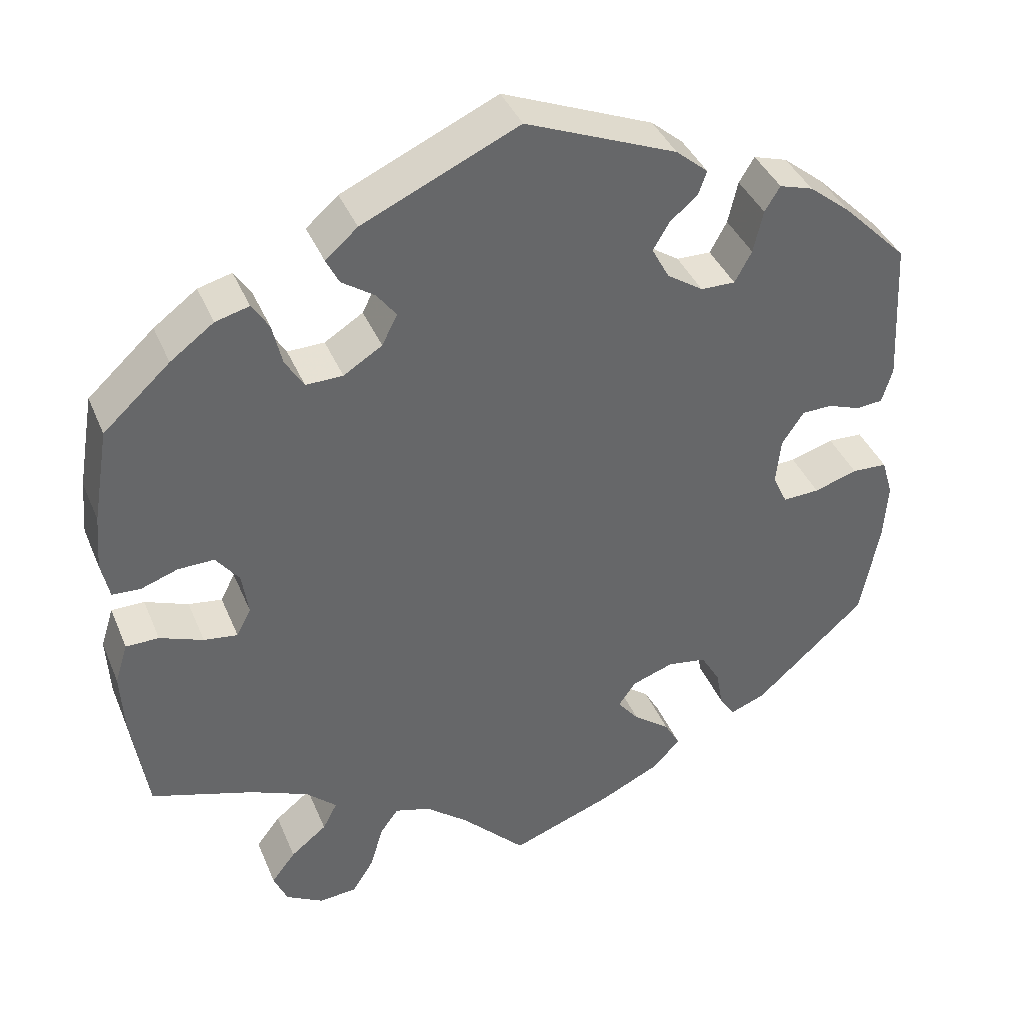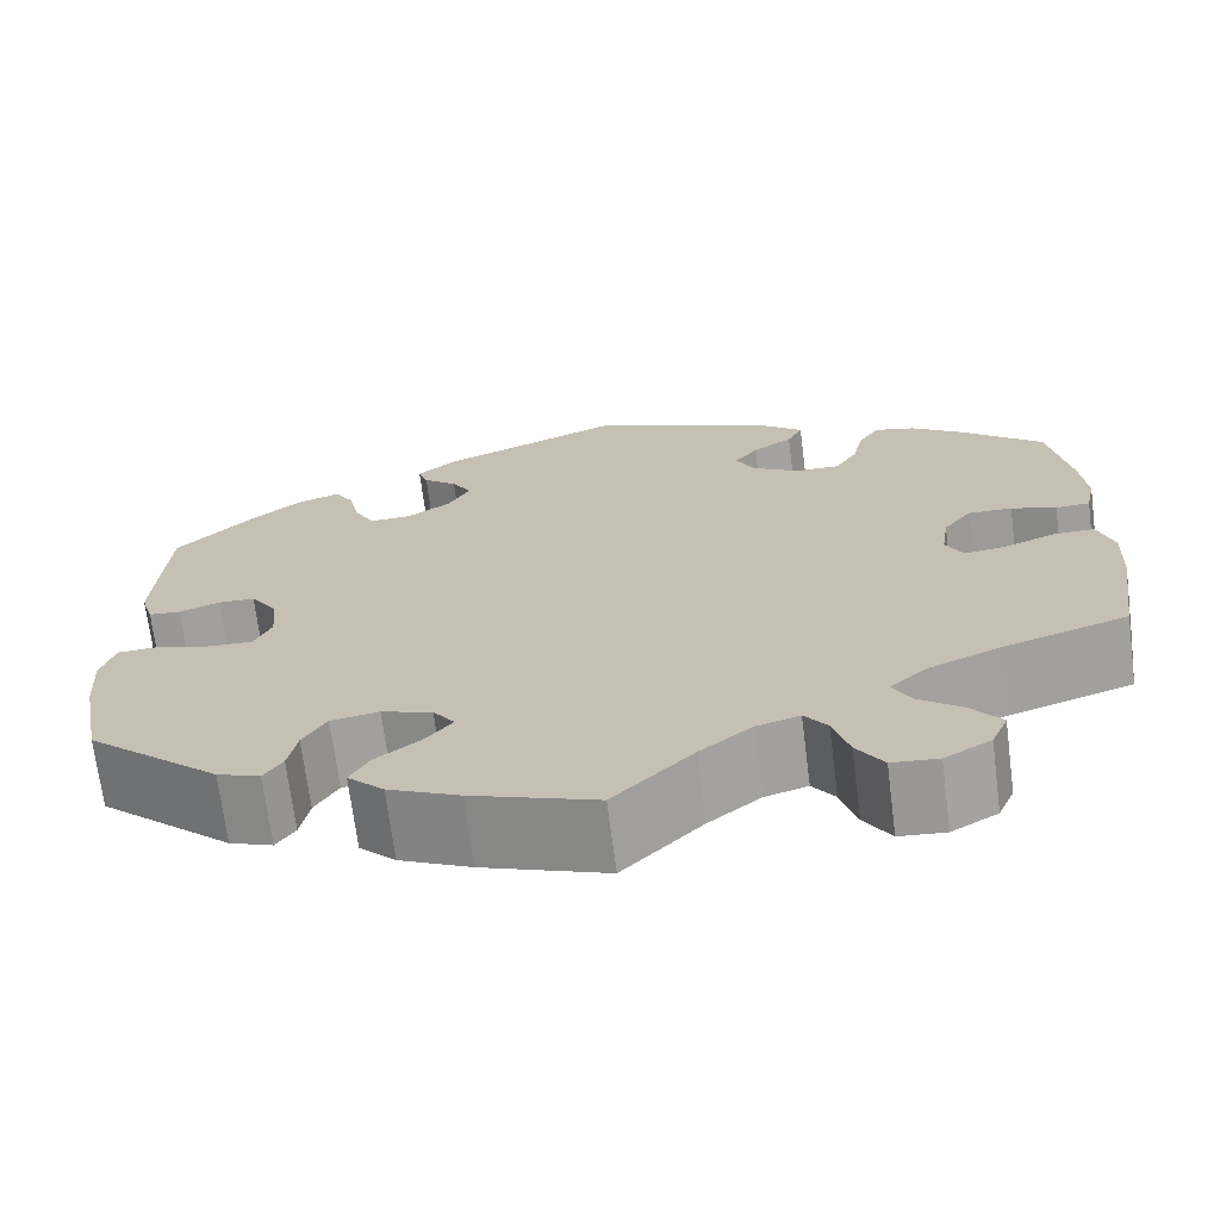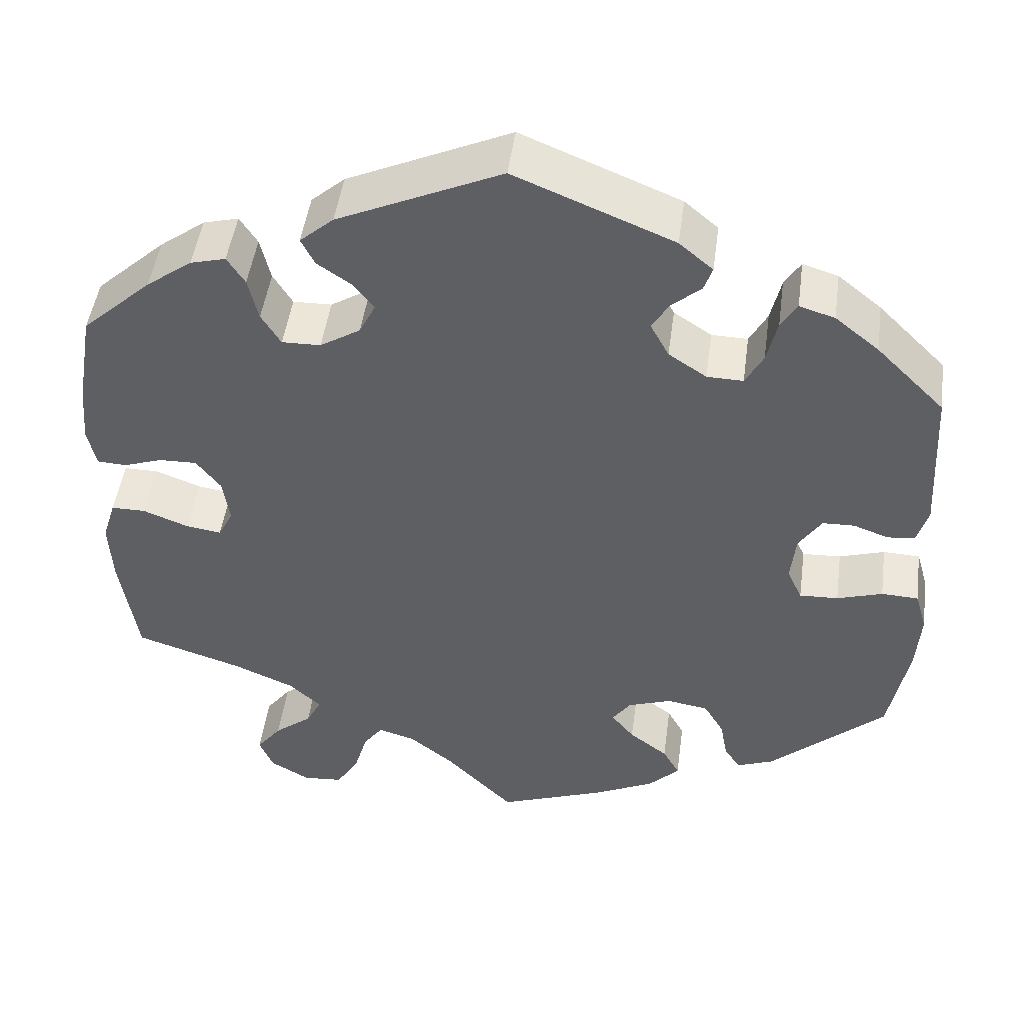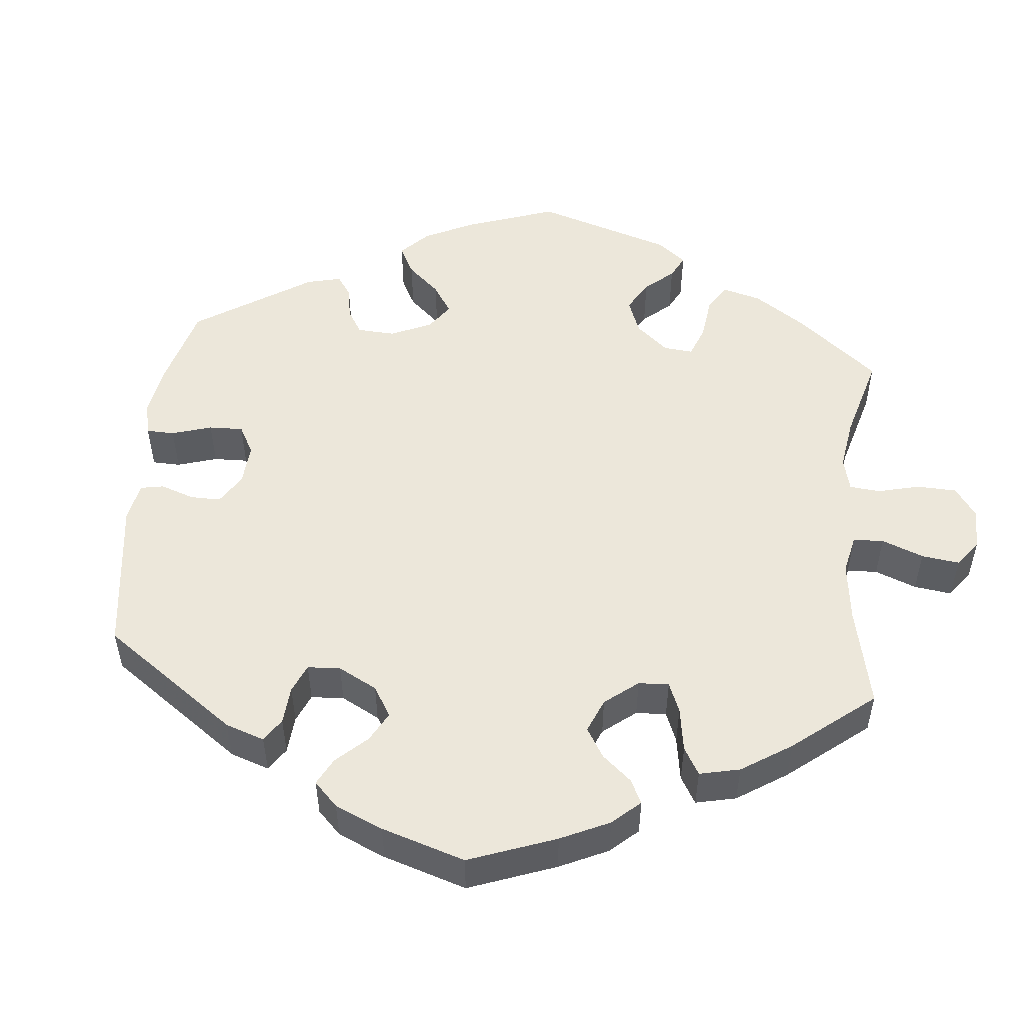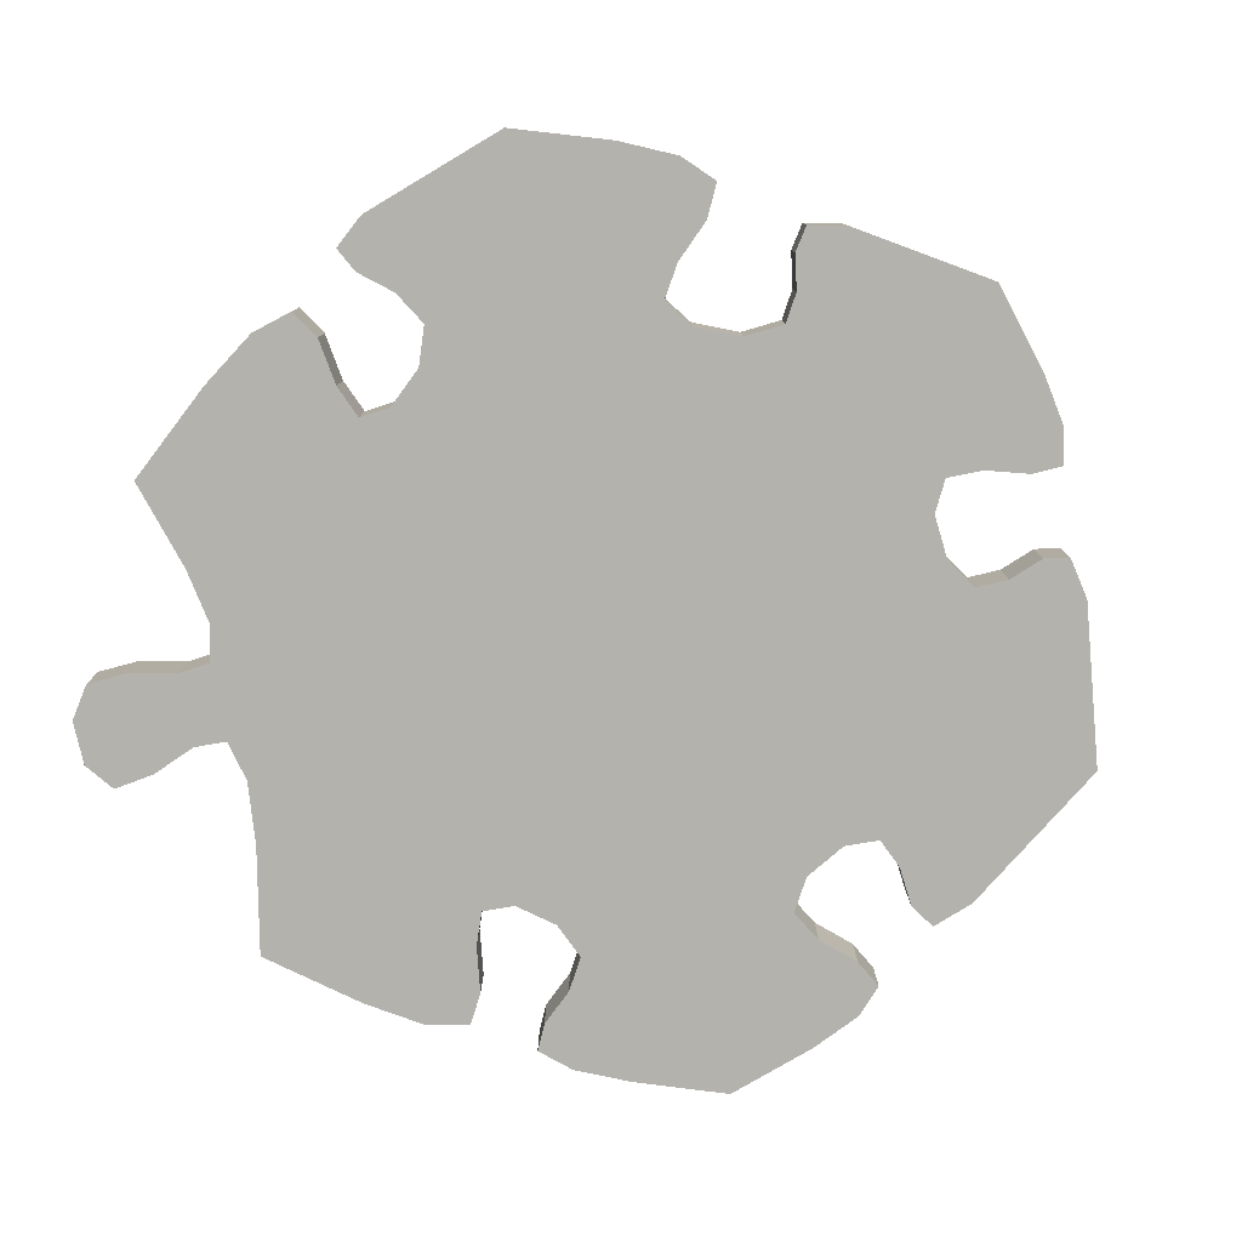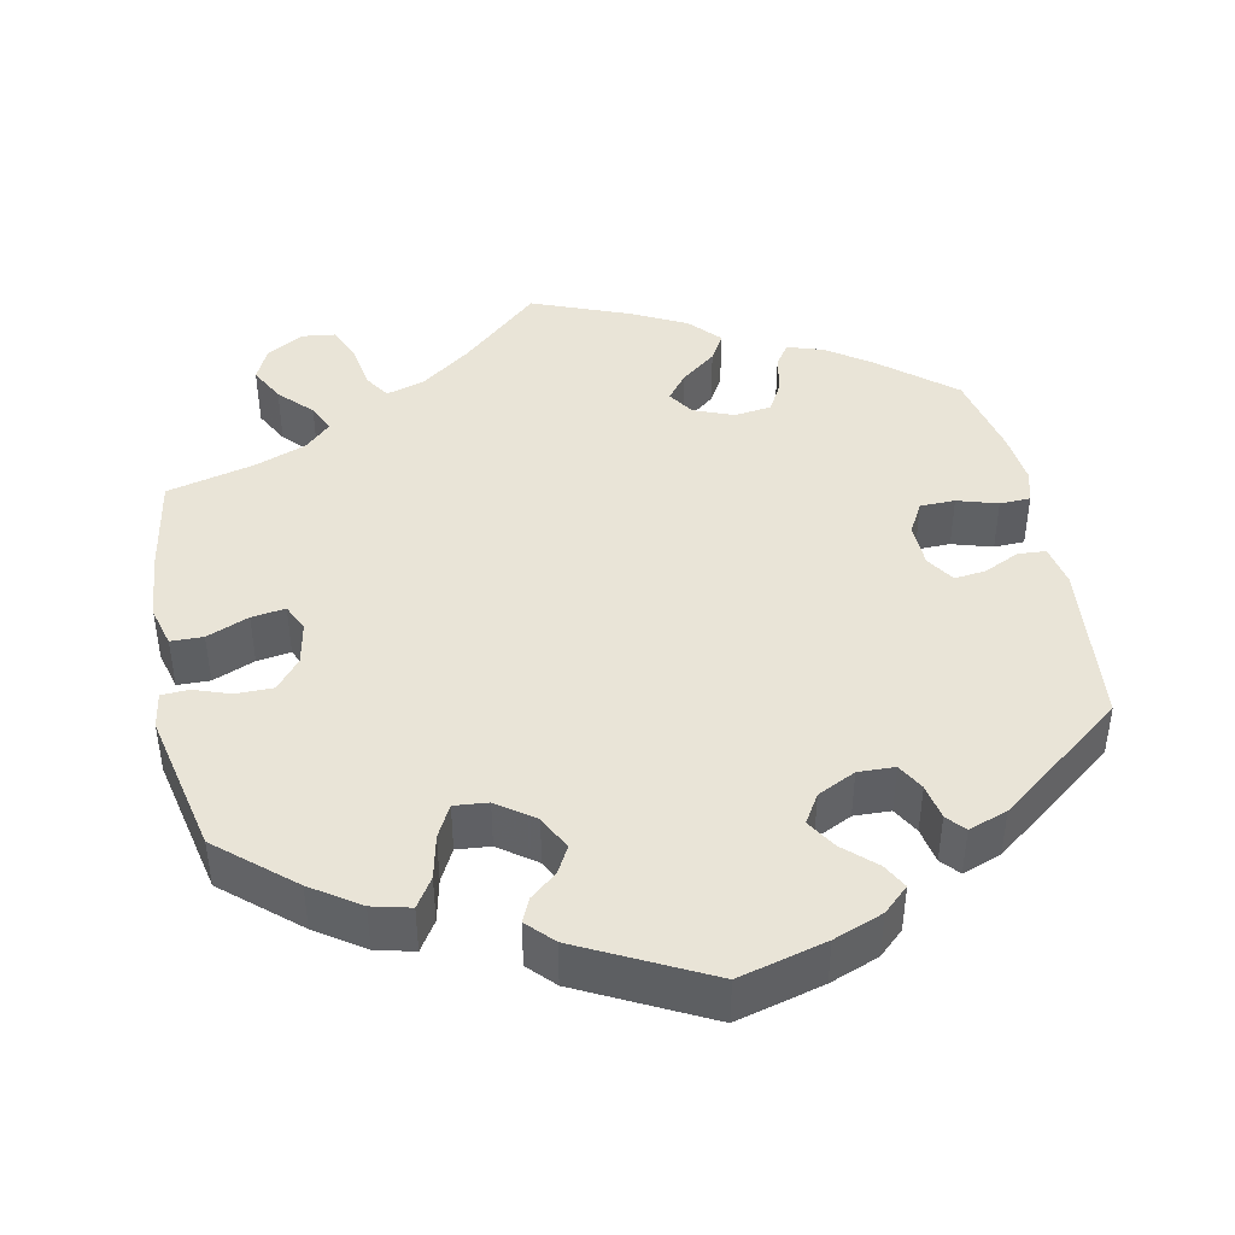
<metadata>
{"format":"obj","ext":"obj","renderer":"f3d","projection":"perspective","resolution":1024,"background":"white","views":[{"elev":39.5,"azim":158.7,"up":"+Z"},{"elev":-70.1,"azim":7.3,"up":"+Z"},{"elev":47.8,"azim":-172.3,"up":"+Z"},{"elev":51.2,"azim":65.7,"up":"+Y"},{"elev":-79.5,"azim":-107.1,"up":"+Y"},{"elev":43.2,"azim":-71.4,"up":"+Y"}]}
</metadata>
<code>
v 0.373 0.07 -0.33
v 0.301 0.07 -0.361
v 0.263 0.07 -0.396
v 0.281 0.07 -0.431
v 0.326 0.07 -0.467
v 0.356 0.07 -0.506
v 0.339 0.07 -0.546
v 0.292 0.07 -0.573
v 0.245 0.07 -0.569
v 0.218 0.07 -0.526
v 0.202 0.07 -0.471
v 0.179 0.07 -0.439
v 0.135 0.07 -0.452
v 0.082 0.07 -0.495
v 0.001 0.07 -0.578
v -0.126 0.07 -0.531
v -0.199 0.07 -0.496
v -0.236 0.07 -0.459
v -0.216 0.07 -0.423
v -0.17 0.07 -0.388
v -0.143 0.07 -0.354
v -0.165 0.07 -0.323
v -0.217 0.07 -0.305
v -0.266 0.07 -0.313
v -0.29 0.07 -0.354
v -0.299 0.07 -0.402
v -0.318 0.07 -0.431
v -0.362 0.07 -0.414
v -0.5 0.07 -0.289
v -0.523 0.07 -0.167
v -0.528 0.07 -0.094
v -0.514 0.07 -0.046
v -0.47 0.07 -0.044
v -0.416 0.07 -0.061
v -0.37 0.07 -0.063
v -0.352 0.07 -0.024
v -0.358 0.07 0.034
v -0.385 0.07 0.075
v -0.423 0.07 0.076
v -0.464 0.07 0.061
v -0.497 0.07 0.064
v -0.51 0.07 0.108
v -0.5 0.07 0.289
v -0.419 0.07 0.37
v -0.367 0.07 0.412
v -0.325 0.07 0.425
v -0.306 0.07 0.394
v -0.294 0.07 0.341
v -0.273 0.07 0.302
v -0.23 0.07 0.303
v -0.185 0.07 0.333
v -0.163 0.07 0.374
v -0.183 0.07 0.408
v -0.218 0.07 0.438
v -0.228 0.07 0.467
v -0.188 0.07 0.501
v 0 0.07 0.578
v 0.194 0.07 0.49
v 0.234 0.07 0.455
v 0.218 0.07 0.423
v 0.177 0.07 0.395
v 0.153 0.07 0.363
v 0.172 0.07 0.325
v 0.22 0.07 0.295
v 0.266 0.07 0.294
v 0.289 0.07 0.332
v 0.301 0.07 0.384
v 0.322 0.07 0.417
v 0.364 0.07 0.406
v 0.418 0.07 0.366
v 0.501 0.07 0.29
v 0.521 0.07 0.172
v 0.527 0.07 0.103
v 0.517 0.07 0.056
v 0.482 0.07 0.054
v 0.436 0.07 0.07
v 0.391 0.07 0.071
v 0.362 0.07 0.033
v 0.354 0.07 -0.021
v 0.372 0.07 -0.056
v 0.414 0.07 -0.05
v 0.468 0.07 -0.029
v 0.509 0.07 -0.029
v 0.525 0.07 -0.08
v 0.521 0.07 -0.157
v 0.501 0.07 -0.289
v 0.373 0 -0.33
v 0.301 0 -0.361
v 0.263 0 -0.396
v 0.281 0 -0.431
v 0.326 0 -0.467
v 0.356 0 -0.506
v 0.339 0 -0.546
v 0.292 0 -0.573
v 0.245 0 -0.569
v 0.218 0 -0.526
v 0.202 0 -0.471
v 0.179 0 -0.439
v 0.135 0 -0.452
v 0.082 0 -0.495
v 0.001 0 -0.578
v -0.126 0 -0.531
v -0.199 0 -0.496
v -0.236 0 -0.459
v -0.216 0 -0.423
v -0.17 0 -0.388
v -0.143 0 -0.354
v -0.165 0 -0.323
v -0.217 0 -0.305
v -0.266 0 -0.313
v -0.29 0 -0.354
v -0.299 0 -0.402
v -0.318 0 -0.431
v -0.362 0 -0.414
v -0.5 0 -0.289
v -0.523 0 -0.167
v -0.528 0 -0.094
v -0.514 0 -0.046
v -0.47 0 -0.044
v -0.416 0 -0.061
v -0.37 0 -0.063
v -0.352 0 -0.024
v -0.358 0 0.034
v -0.385 0 0.075
v -0.423 0 0.076
v -0.464 0 0.061
v -0.497 0 0.064
v -0.51 0 0.108
v -0.5 0 0.289
v -0.419 0 0.37
v -0.367 0 0.412
v -0.325 0 0.425
v -0.306 0 0.394
v -0.294 0 0.341
v -0.273 0 0.302
v -0.23 0 0.303
v -0.185 0 0.333
v -0.163 0 0.374
v -0.183 0 0.408
v -0.218 0 0.438
v -0.228 0 0.467
v -0.188 0 0.501
v 0 0 0.578
v 0.194 0 0.49
v 0.234 0 0.455
v 0.218 0 0.423
v 0.177 0 0.395
v 0.153 0 0.363
v 0.172 0 0.325
v 0.22 0 0.295
v 0.266 0 0.294
v 0.289 0 0.332
v 0.301 0 0.384
v 0.322 0 0.417
v 0.364 0 0.406
v 0.418 0 0.366
v 0.501 0 0.29
v 0.521 0 0.172
v 0.527 0 0.103
v 0.517 0 0.056
v 0.482 0 0.054
v 0.436 0 0.07
v 0.391 0 0.071
v 0.362 0 0.033
v 0.354 0 -0.021
v 0.372 0 -0.056
v 0.414 0 -0.05
v 0.468 0 -0.029
v 0.509 0 -0.029
v 0.525 0 -0.08
v 0.521 0 -0.157
v 0.501 0 -0.289
f 85 86 1
f 84 85 1 2
f 81 82 83 84
f 80 81 84 2
f 79 80 2 3
f 78 79 3
f 73 74 75 76
f 73 76 77
f 72 73 77
f 71 72 77
f 70 71 77 78
f 66 67 68 69
f 65 66 69 70
f 58 59 60 61
f 58 61 62
f 57 58 62
f 56 57 62 63
f 53 54 55 56
f 52 53 56 63
f 45 46 47 48
f 45 48 49
f 44 45 49
f 43 44 49
f 42 43 49 50
f 39 40 41 42
f 38 39 42 50
f 31 32 33 34
f 31 34 35
f 30 31 35
f 29 30 35
f 28 29 35
f 25 26 27 28
f 24 25 28 35
f 23 24 35 36
f 17 18 19 20
f 17 20 21
f 14 15 16 17
f 13 14 17 21
f 12 13 21 22
f 8 9 10 11
f 8 11 12
f 7 8 12
f 4 5 6 7
f 3 4 7 12
f 65 70 78 3
f 51 52 63 64
f 38 50 51 64
f 37 38 64 65
f 23 36 37 65
f 22 23 65
f 3 12 22 65
f 87 172 171
f 88 87 171 170
f 170 169 168 167
f 88 170 167 166
f 89 88 166 165
f 89 165 164
f 162 161 160 159
f 163 162 159
f 163 159 158
f 163 158 157
f 164 163 157 156
f 155 154 153 152
f 156 155 152 151
f 147 146 145 144
f 148 147 144
f 148 144 143
f 149 148 143 142
f 142 141 140 139
f 149 142 139 138
f 134 133 132 131
f 135 134 131
f 135 131 130
f 135 130 129
f 136 135 129 128
f 128 127 126 125
f 136 128 125 124
f 120 119 118 117
f 121 120 117
f 121 117 116
f 121 116 115
f 121 115 114
f 114 113 112 111
f 121 114 111 110
f 122 121 110 109
f 106 105 104 103
f 107 106 103
f 103 102 101 100
f 107 103 100 99
f 108 107 99 98
f 97 96 95 94
f 98 97 94
f 98 94 93
f 93 92 91 90
f 98 93 90 89
f 89 164 156 151
f 150 149 138 137
f 150 137 136 124
f 151 150 124 123
f 151 123 122 109
f 151 109 108
f 151 108 98 89
f 1 87 88 2
f 2 88 89 3
f 3 89 90 4
f 4 90 91 5
f 5 91 92 6
f 6 92 93 7
f 7 93 94 8
f 8 94 95 9
f 9 95 96 10
f 10 96 97 11
f 11 97 98 12
f 12 98 99 13
f 13 99 100 14
f 14 100 101 15
f 15 101 102 16
f 16 102 103 17
f 17 103 104 18
f 18 104 105 19
f 19 105 106 20
f 20 106 107 21
f 21 107 108 22
f 22 108 109 23
f 23 109 110 24
f 24 110 111 25
f 25 111 112 26
f 26 112 113 27
f 27 113 114 28
f 28 114 115 29
f 29 115 116 30
f 30 116 117 31
f 31 117 118 32
f 32 118 119 33
f 33 119 120 34
f 34 120 121 35
f 35 121 122 36
f 36 122 123 37
f 37 123 124 38
f 38 124 125 39
f 39 125 126 40
f 40 126 127 41
f 41 127 128 42
f 42 128 129 43
f 43 129 130 44
f 44 130 131 45
f 45 131 132 46
f 46 132 133 47
f 47 133 134 48
f 48 134 135 49
f 49 135 136 50
f 50 136 137 51
f 51 137 138 52
f 52 138 139 53
f 53 139 140 54
f 54 140 141 55
f 55 141 142 56
f 56 142 143 57
f 57 143 144 58
f 58 144 145 59
f 59 145 146 60
f 60 146 147 61
f 61 147 148 62
f 62 148 149 63
f 63 149 150 64
f 64 150 151 65
f 65 151 152 66
f 66 152 153 67
f 67 153 154 68
f 68 154 155 69
f 69 155 156 70
f 70 156 157 71
f 71 157 158 72
f 72 158 159 73
f 73 159 160 74
f 74 160 161 75
f 75 161 162 76
f 76 162 163 77
f 77 163 164 78
f 78 164 165 79
f 79 165 166 80
f 80 166 167 81
f 81 167 168 82
f 82 168 169 83
f 83 169 170 84
f 84 170 171 85
f 85 171 172 86
f 86 172 87 1

</code>
